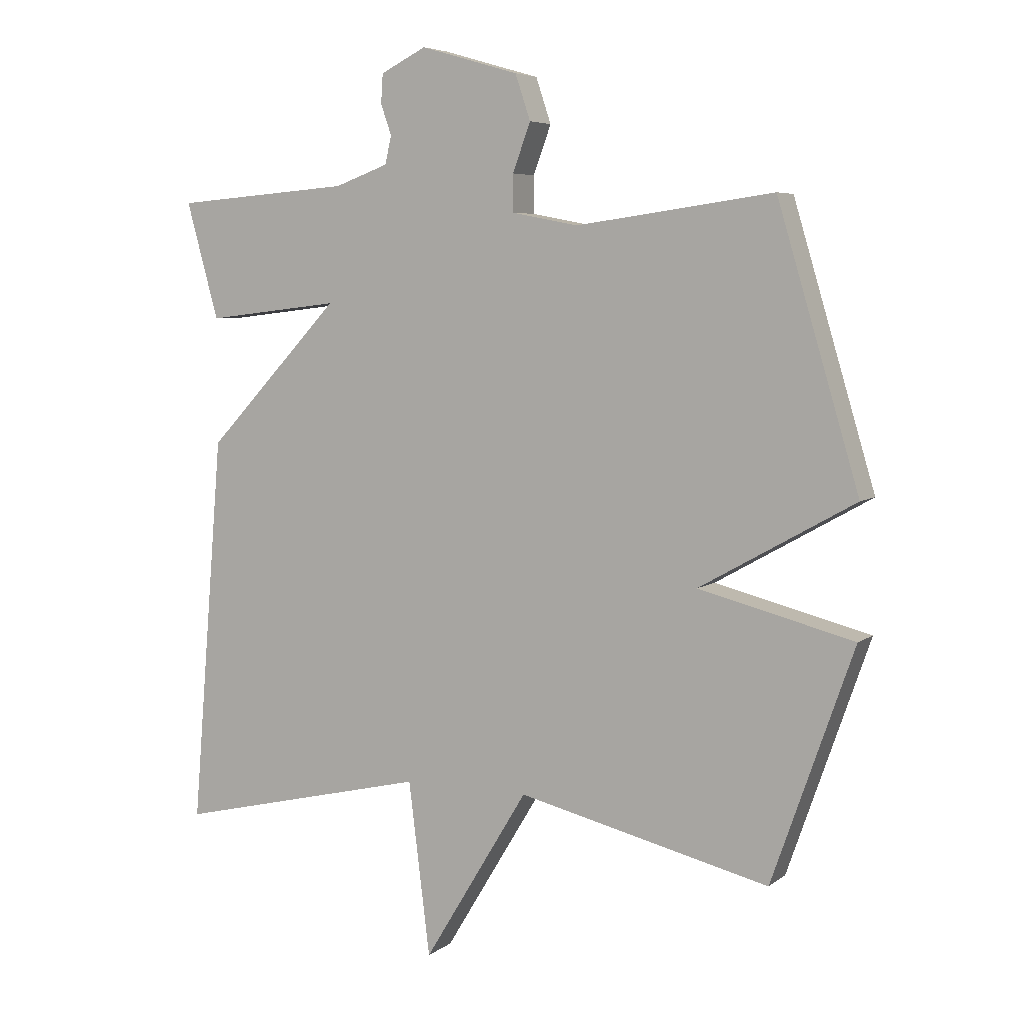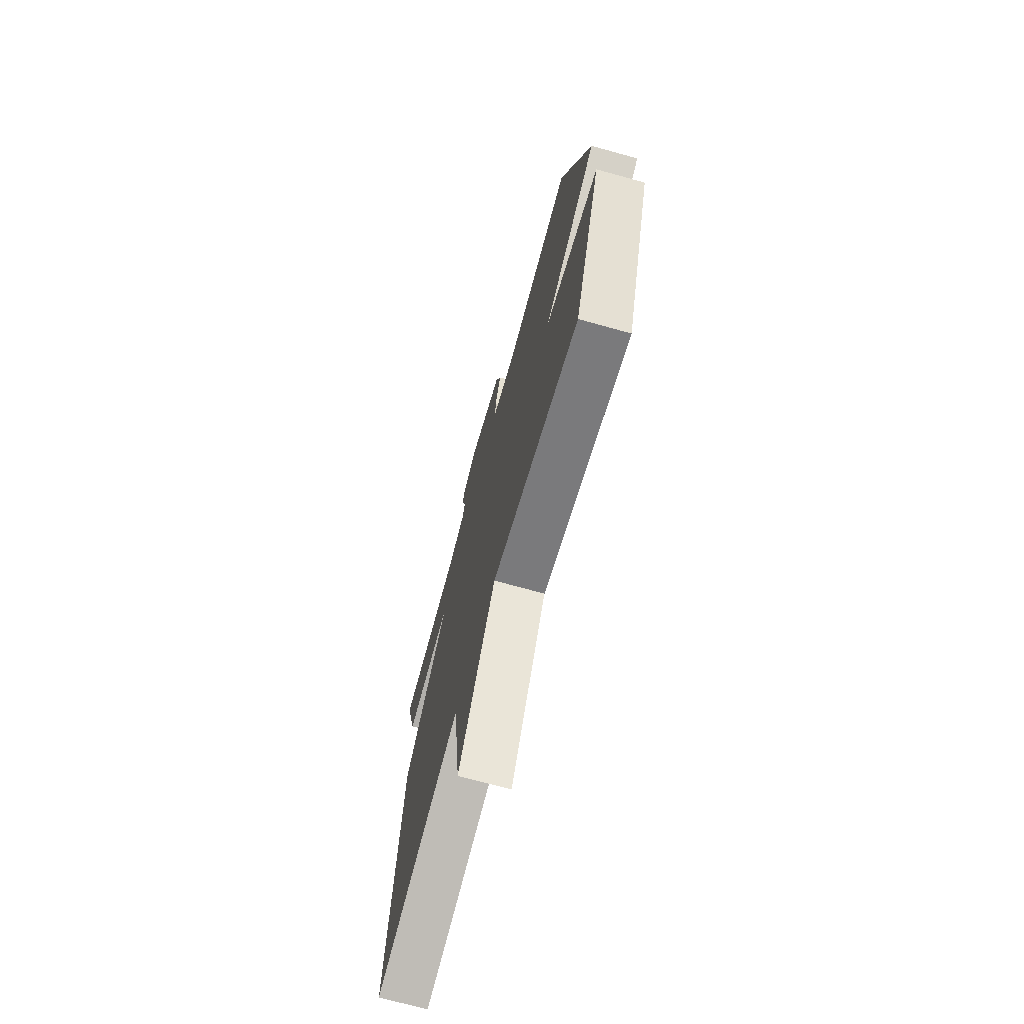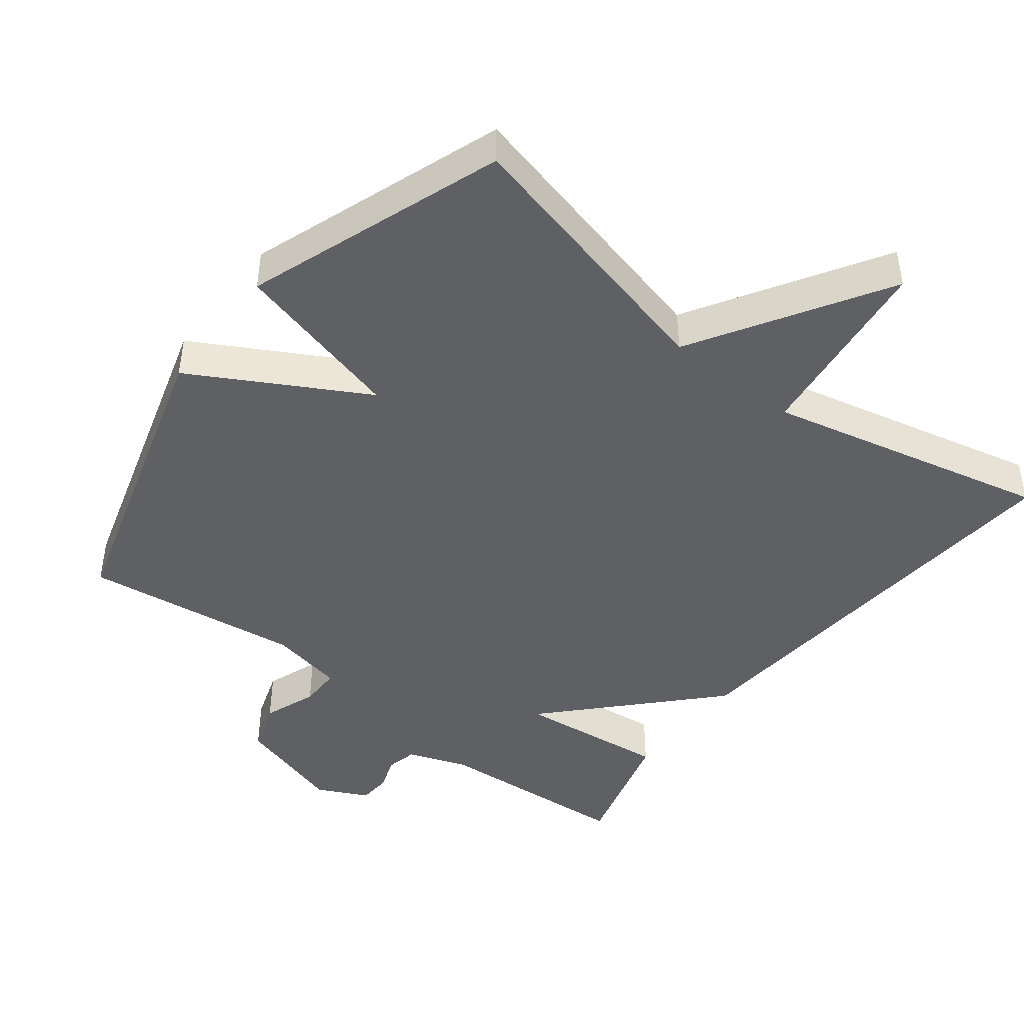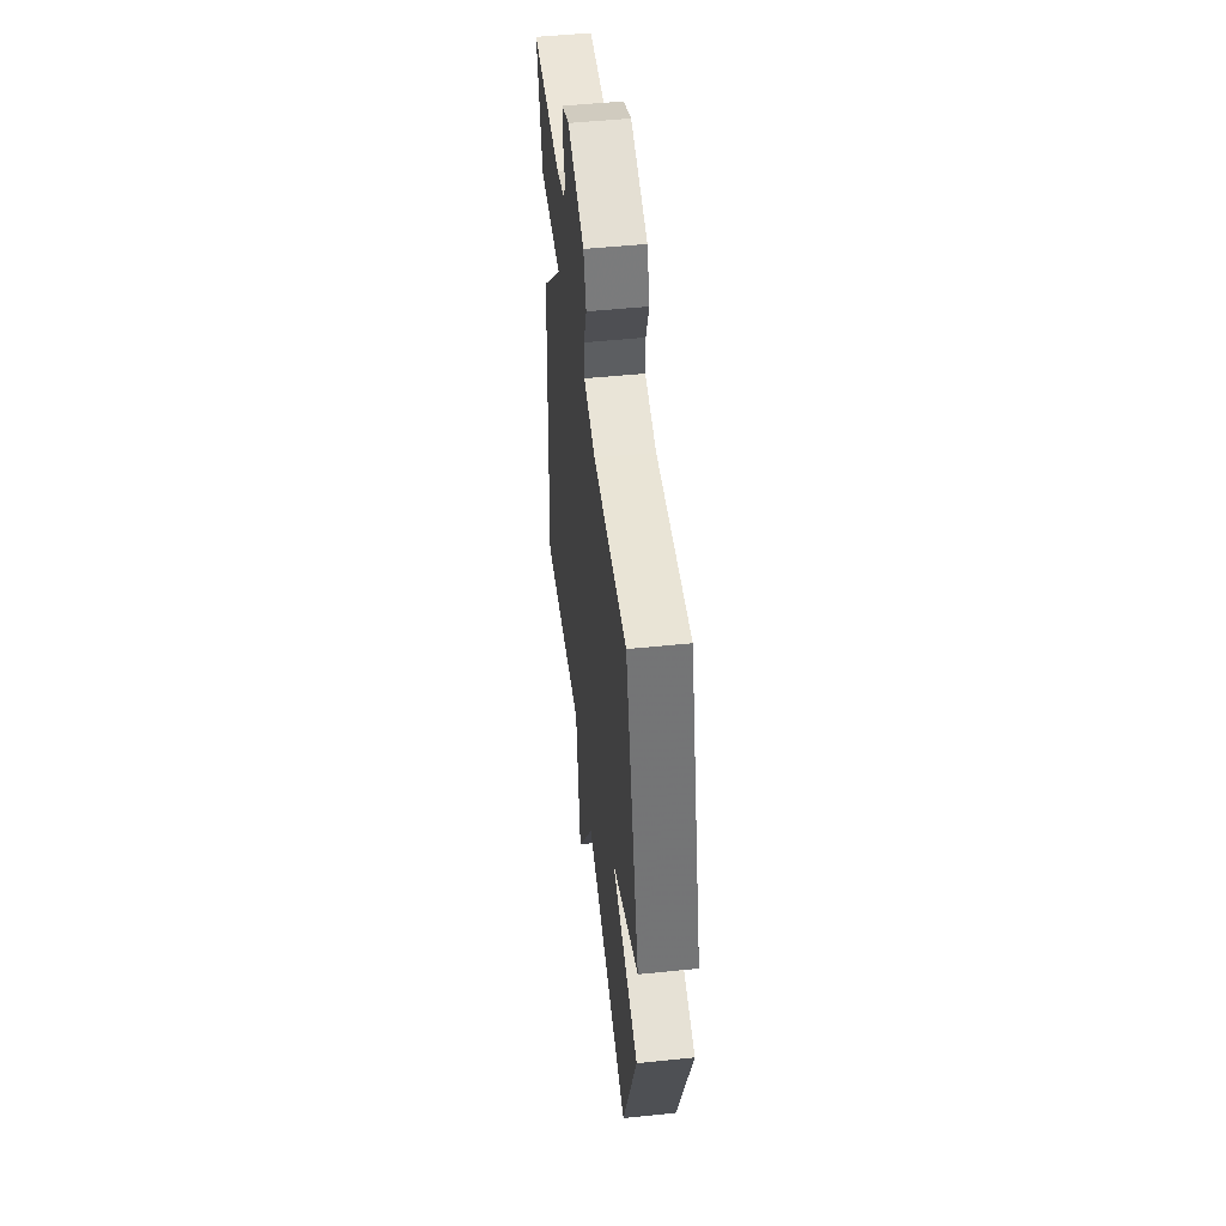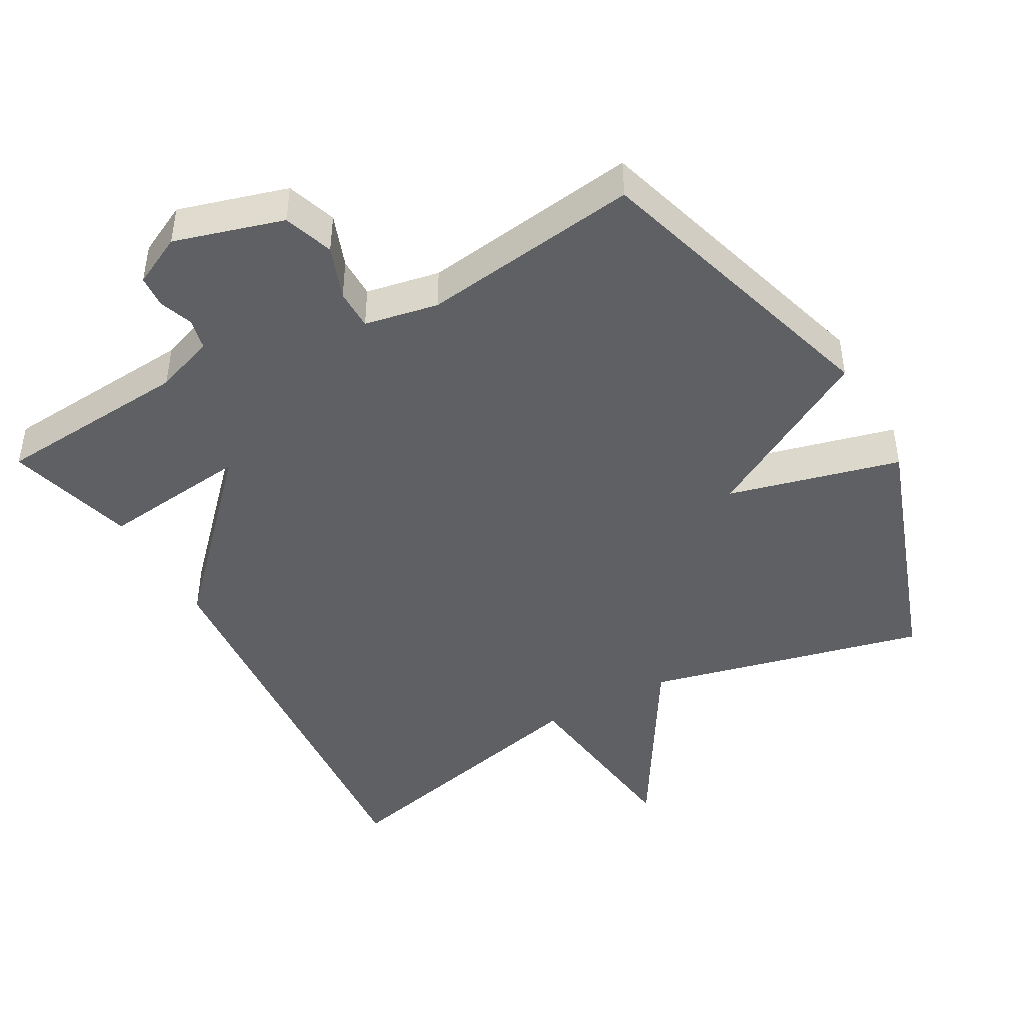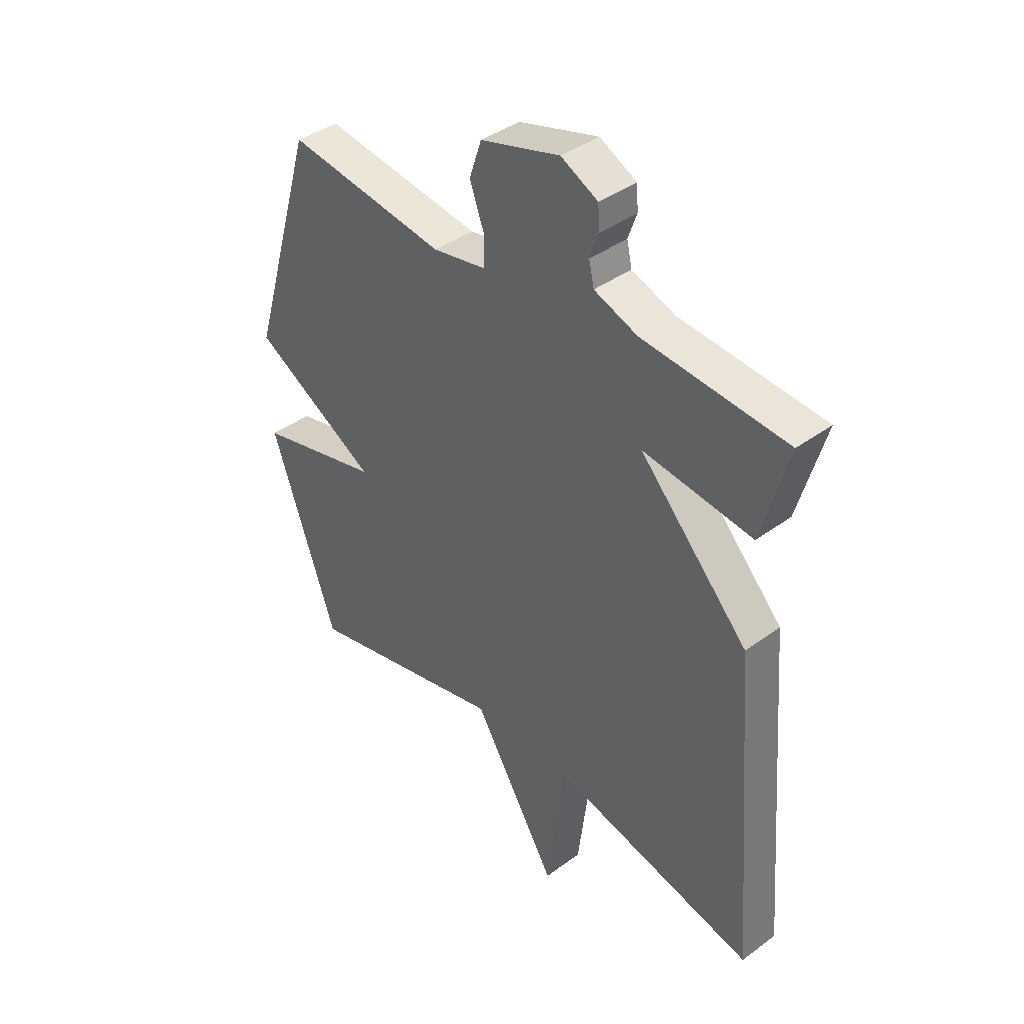
<metadata>
{"format":"obj","ext":"obj","renderer":"f3d","projection":"perspective","resolution":1024,"background":"white","views":[{"elev":5.8,"azim":26.8,"up":"+Z"},{"elev":-71.6,"azim":74.5,"up":"+Z"},{"elev":-45.1,"azim":142.0,"up":"+Y"},{"elev":50.8,"azim":83.6,"up":"+Z"},{"elev":-44.9,"azim":29.2,"up":"+Y"},{"elev":40.1,"azim":-132.2,"up":"+Z"}]}
</metadata>
<code>
v 0.5 0.07 0.5
v 0.629 0.07 0.068
v 0.384 0.07 -0.07
v 0.629 0.07 -0.132
v 0.5 0.07 -0.5
v 0.102 0.07 -0.405
v -0.064 0.07 -0.679
v -0.098 0.07 -0.405
v -0.5 0.07 -0.5
v -0.449 0.07 0.116
v -0.236 0.07 0.341
v -0.449 0.07 0.316
v -0.5 0.07 0.5
v -0.22 0.07 0.522
v -0.135 0.07 0.553
v -0.125 0.07 0.597
v -0.142 0.07 0.645
v -0.139 0.07 0.691
v -0.067 0.07 0.727
v 0.088 0.07 0.682
v 0.112 0.07 0.611
v 0.084 0.07 0.535
v 0.084 0.07 0.477
v 0.189 0.07 0.457
v 0.5 0 0.5
v 0.629 0 0.068
v 0.384 0 -0.07
v 0.629 0 -0.132
v 0.5 0 -0.5
v 0.102 0 -0.405
v -0.064 0 -0.679
v -0.098 0 -0.405
v -0.5 0 -0.5
v -0.449 0 0.116
v -0.236 0 0.341
v -0.449 0 0.316
v -0.5 0 0.5
v -0.22 0 0.522
v -0.135 0 0.553
v -0.125 0 0.597
v -0.142 0 0.645
v -0.139 0 0.691
v -0.067 0 0.727
v 0.088 0 0.682
v 0.112 0 0.611
v 0.084 0 0.535
v 0.084 0 0.477
v 0.189 0 0.457
f 20 21 22
f 19 20 22
f 18 19 22
f 17 18 22
f 16 17 22
f 15 16 22 23
f 14 15 23
f 14 23 24
f 13 14 24
f 12 13 24
f 11 12 24
f 11 24 1
f 10 11 1
f 9 10 1
f 8 9 1
f 3 4 5 6
f 1 2 3
f 1 3 6
f 1 6 7 8
f 46 45 44
f 46 44 43
f 46 43 42
f 46 42 41
f 46 41 40
f 47 46 40 39
f 47 39 38
f 48 47 38
f 48 38 37
f 48 37 36
f 48 36 35
f 25 48 35
f 25 35 34
f 25 34 33
f 25 33 32
f 30 29 28 27
f 27 26 25
f 30 27 25
f 32 31 30 25
f 1 25 26 2
f 2 26 27 3
f 3 27 28 4
f 4 28 29 5
f 5 29 30 6
f 6 30 31 7
f 7 31 32 8
f 8 32 33 9
f 9 33 34 10
f 10 34 35 11
f 11 35 36 12
f 12 36 37 13
f 13 37 38 14
f 14 38 39 15
f 15 39 40 16
f 16 40 41 17
f 17 41 42 18
f 18 42 43 19
f 19 43 44 20
f 20 44 45 21
f 21 45 46 22
f 22 46 47 23
f 23 47 48 24
f 24 48 25 1

</code>
